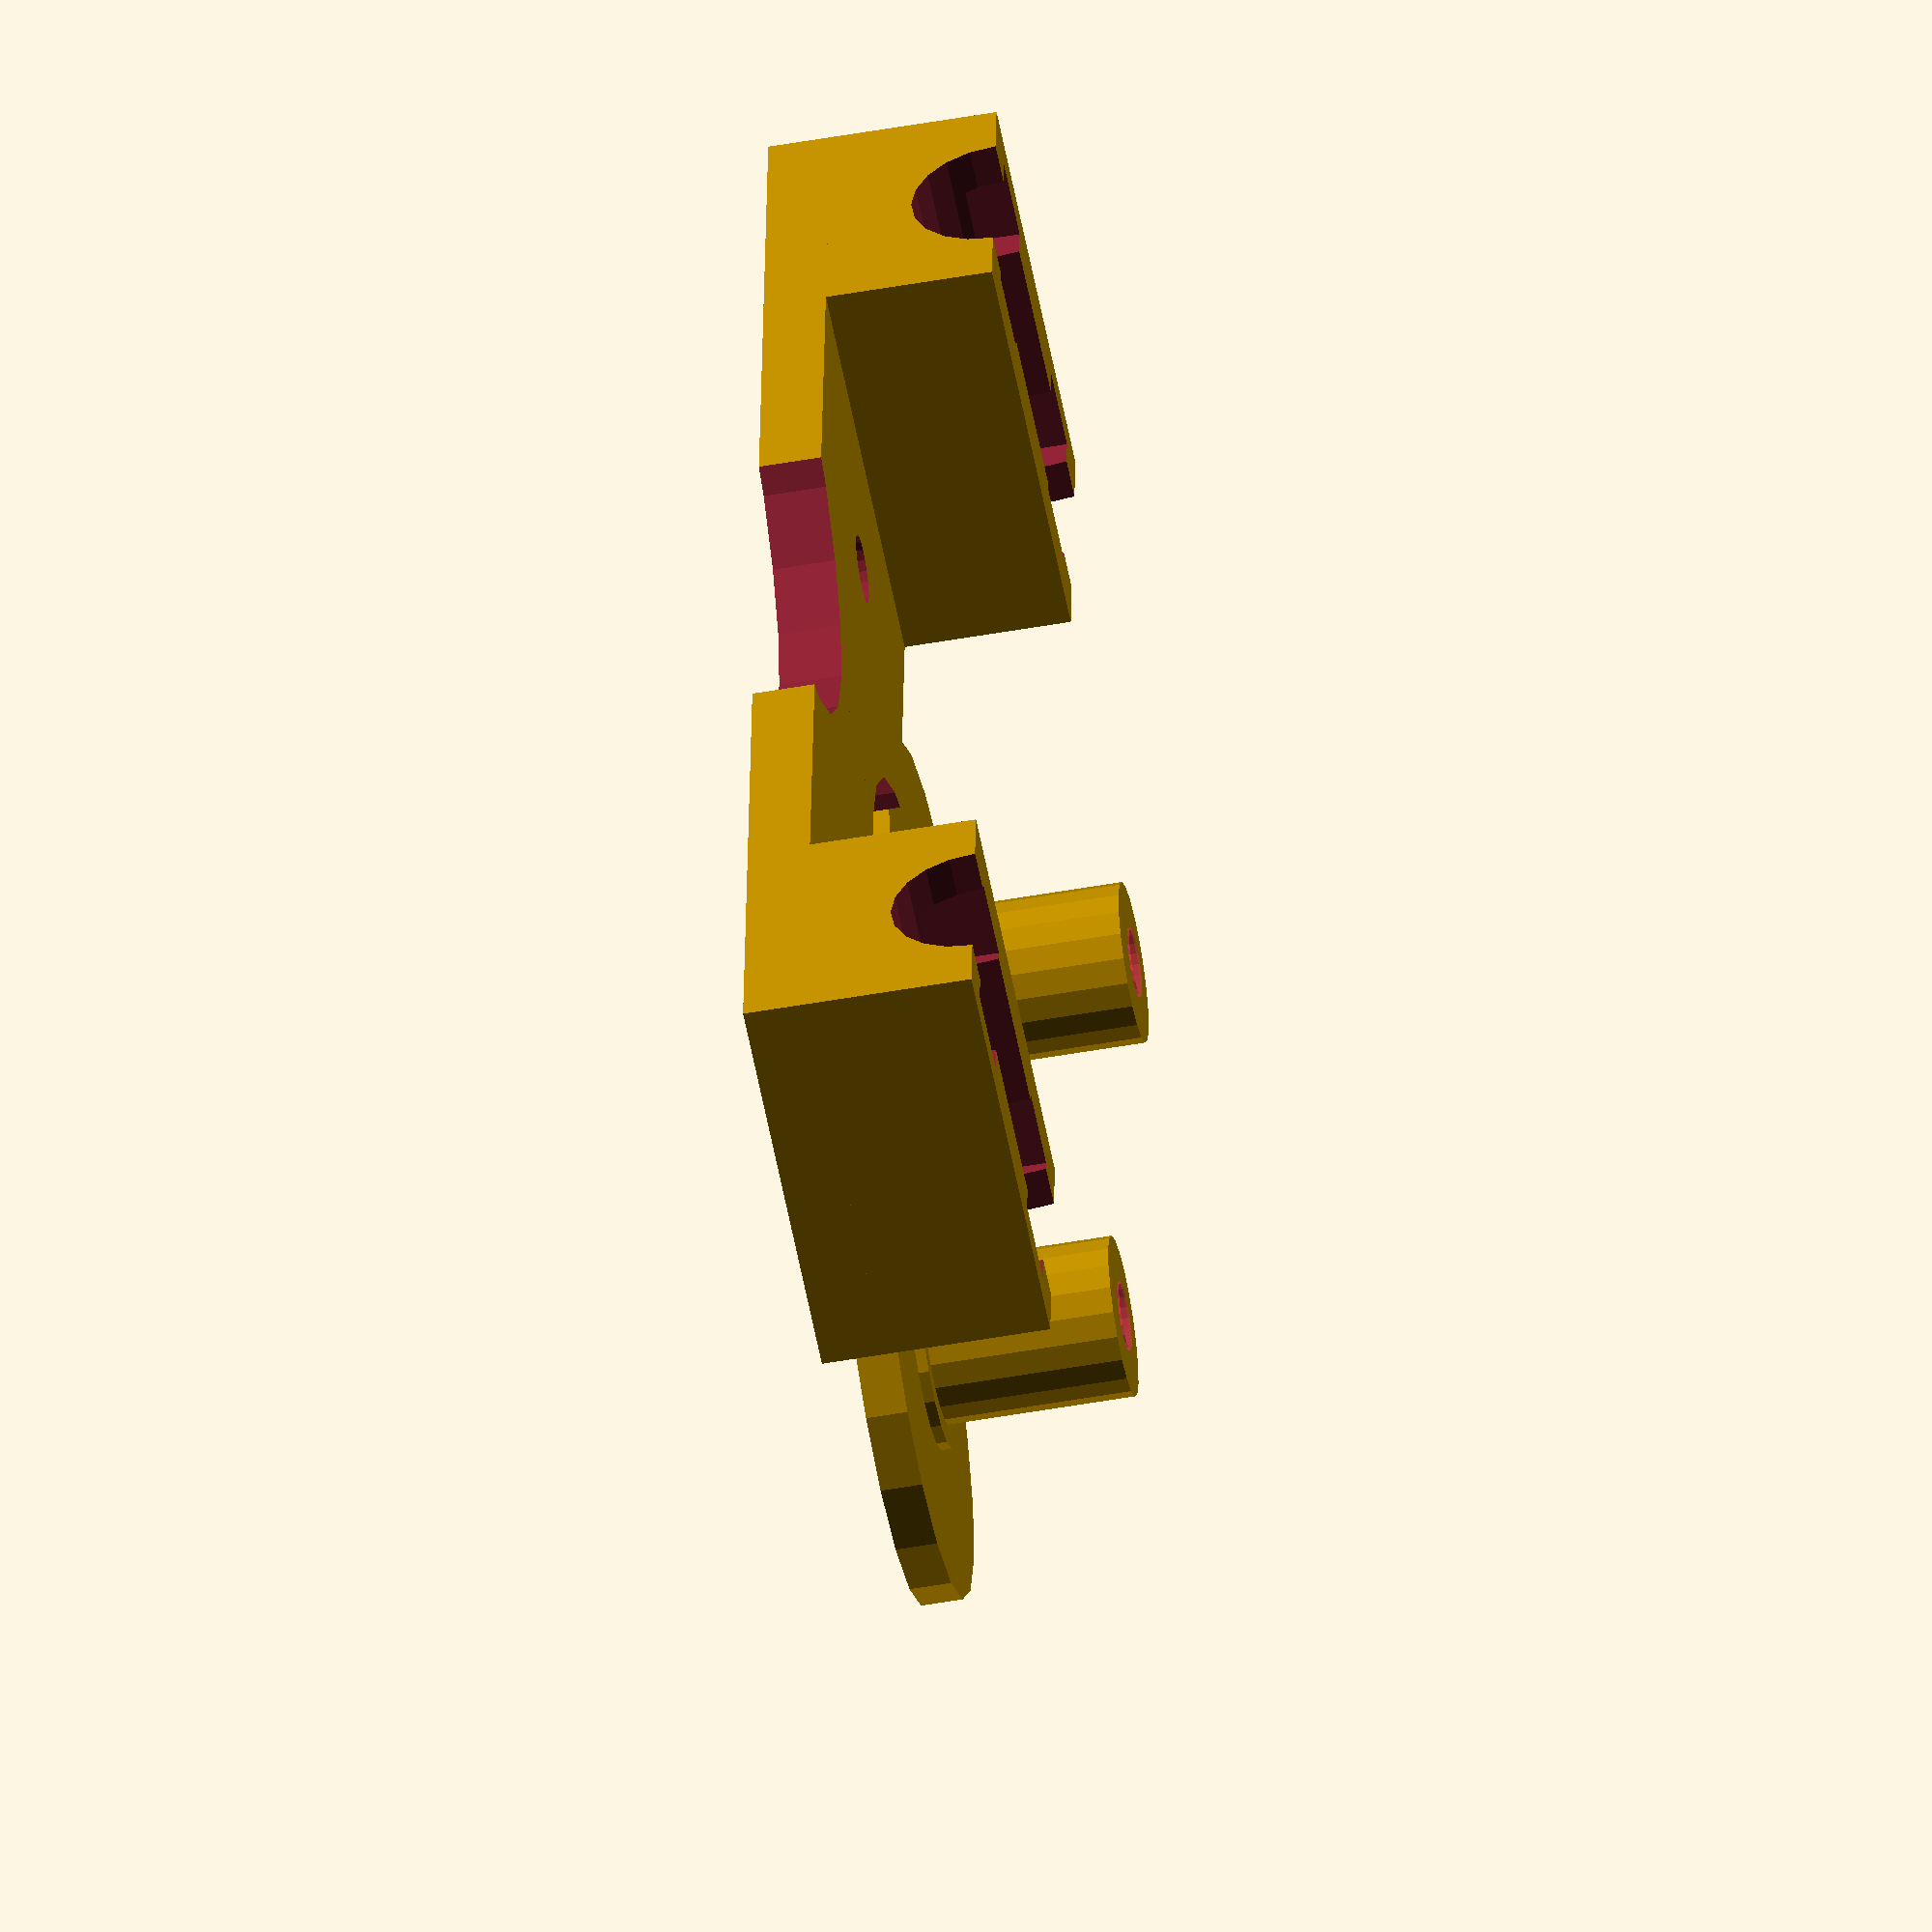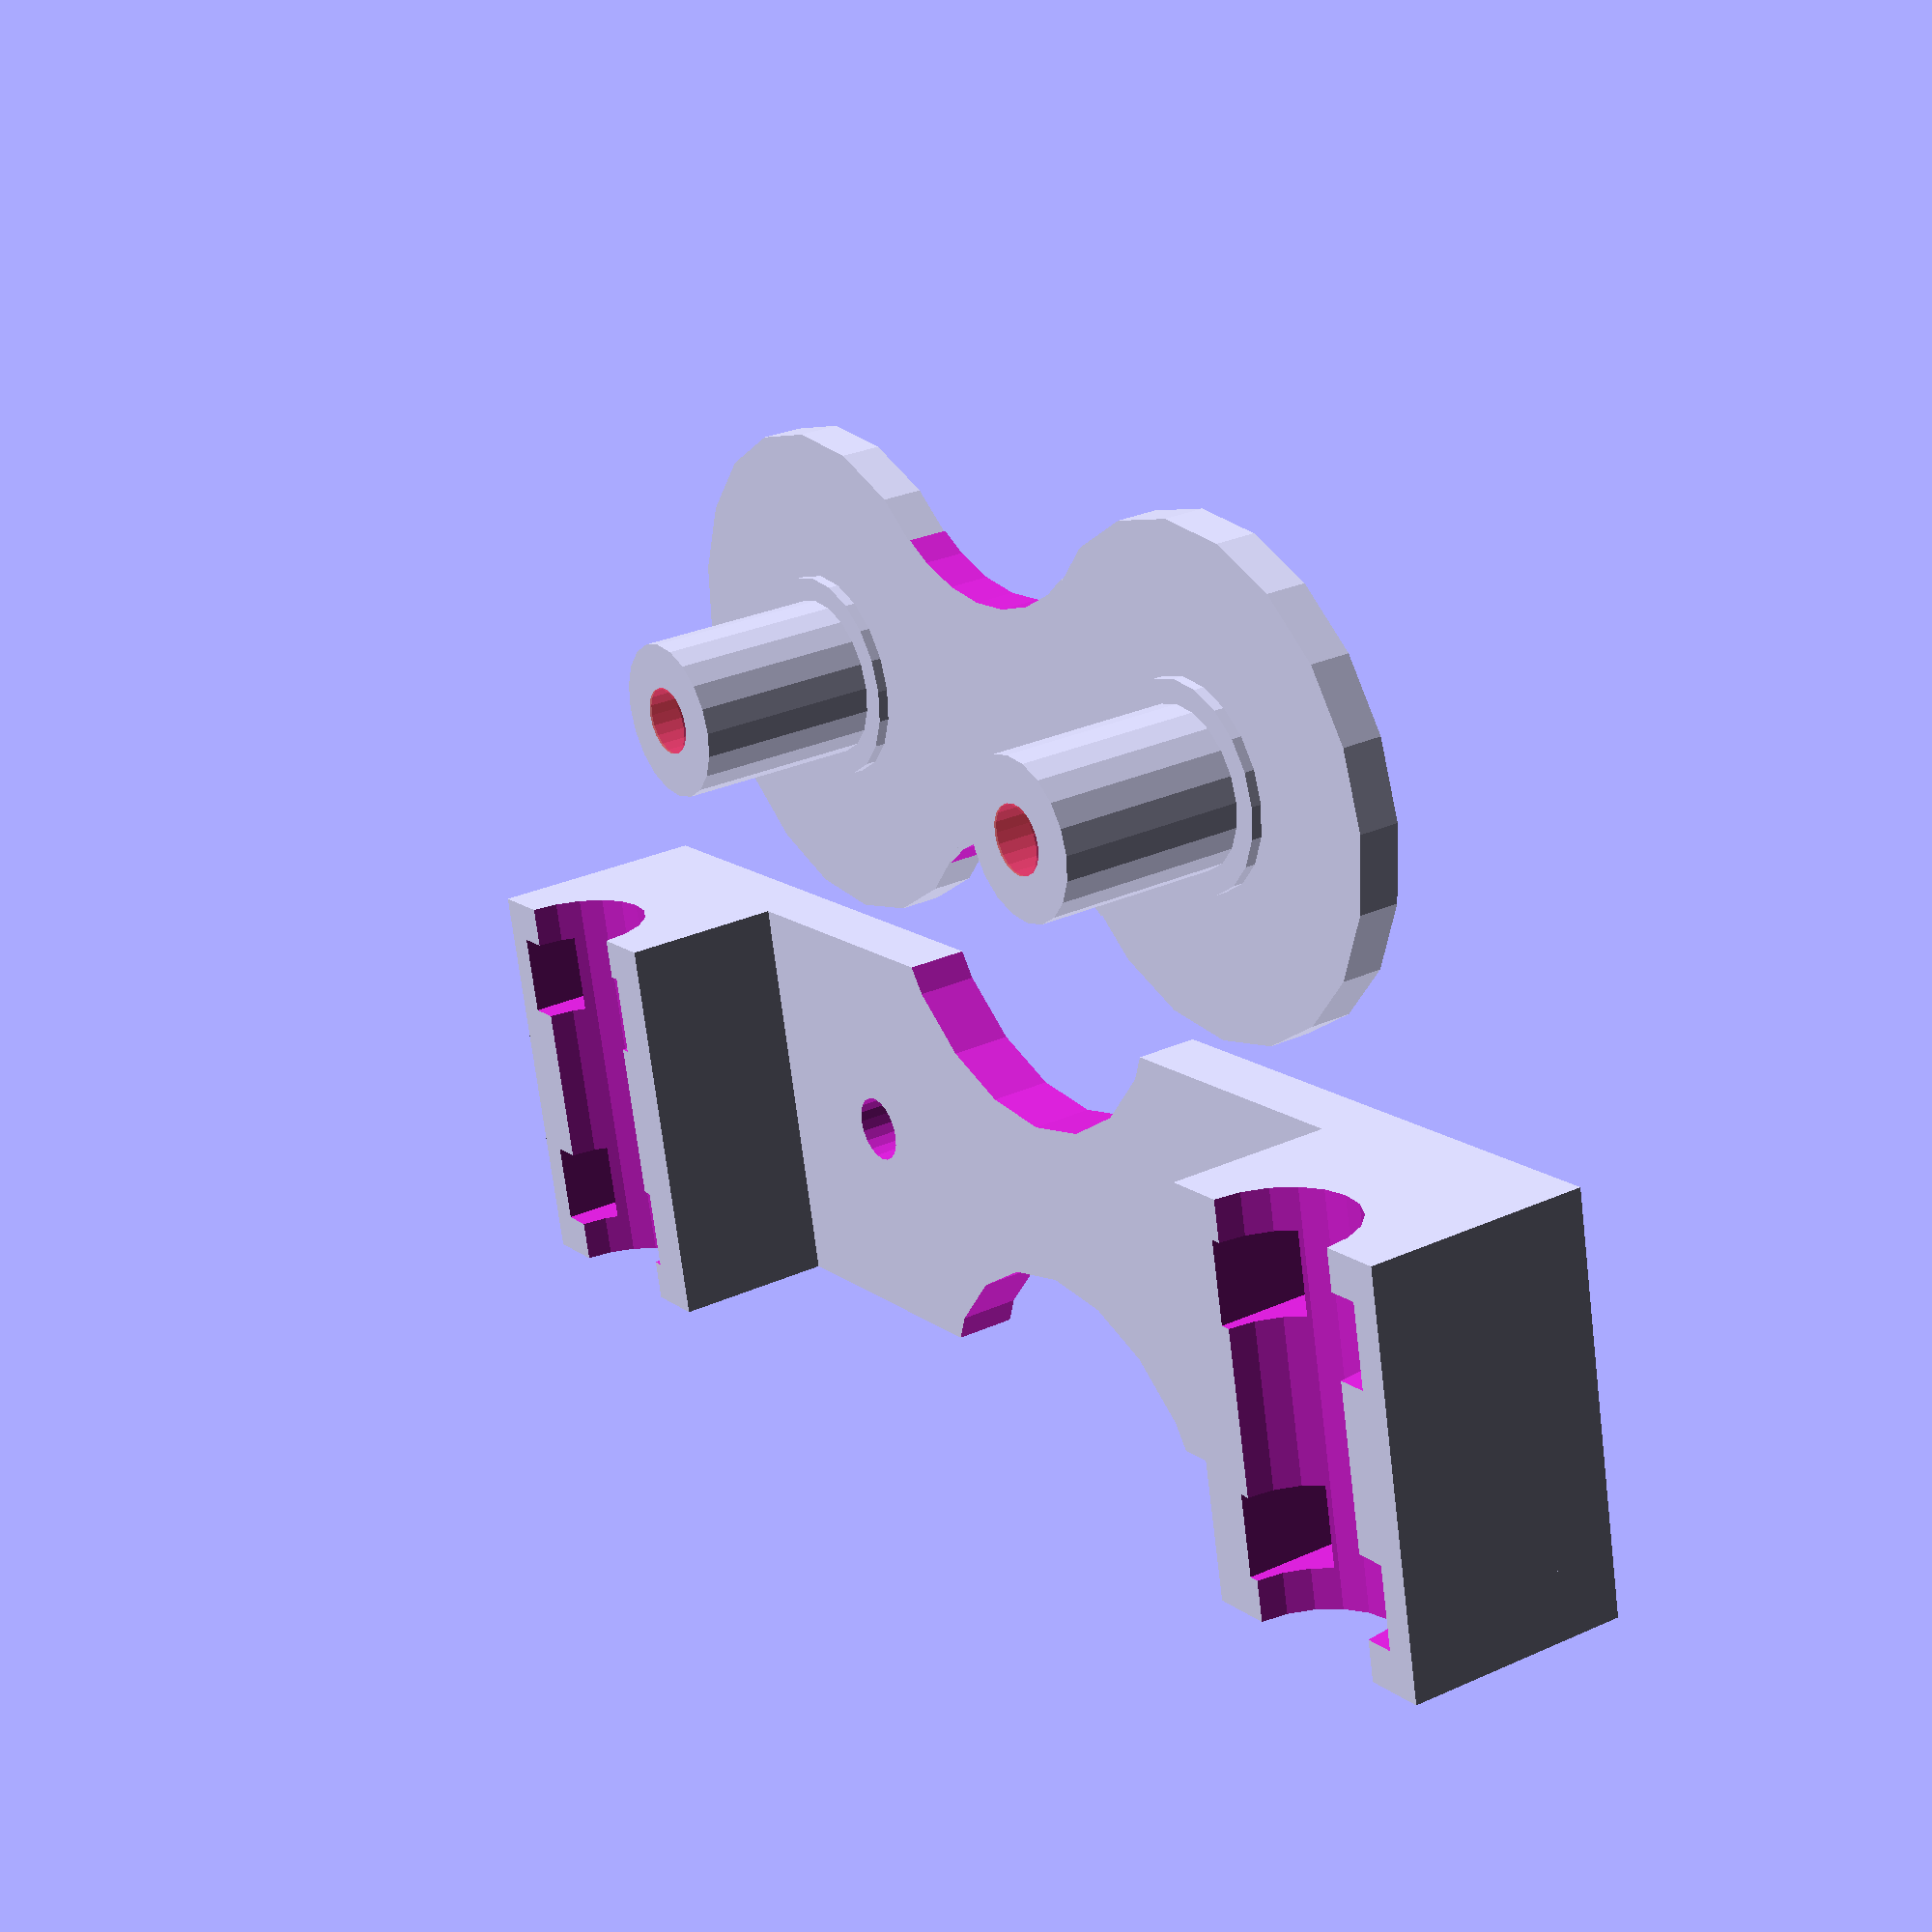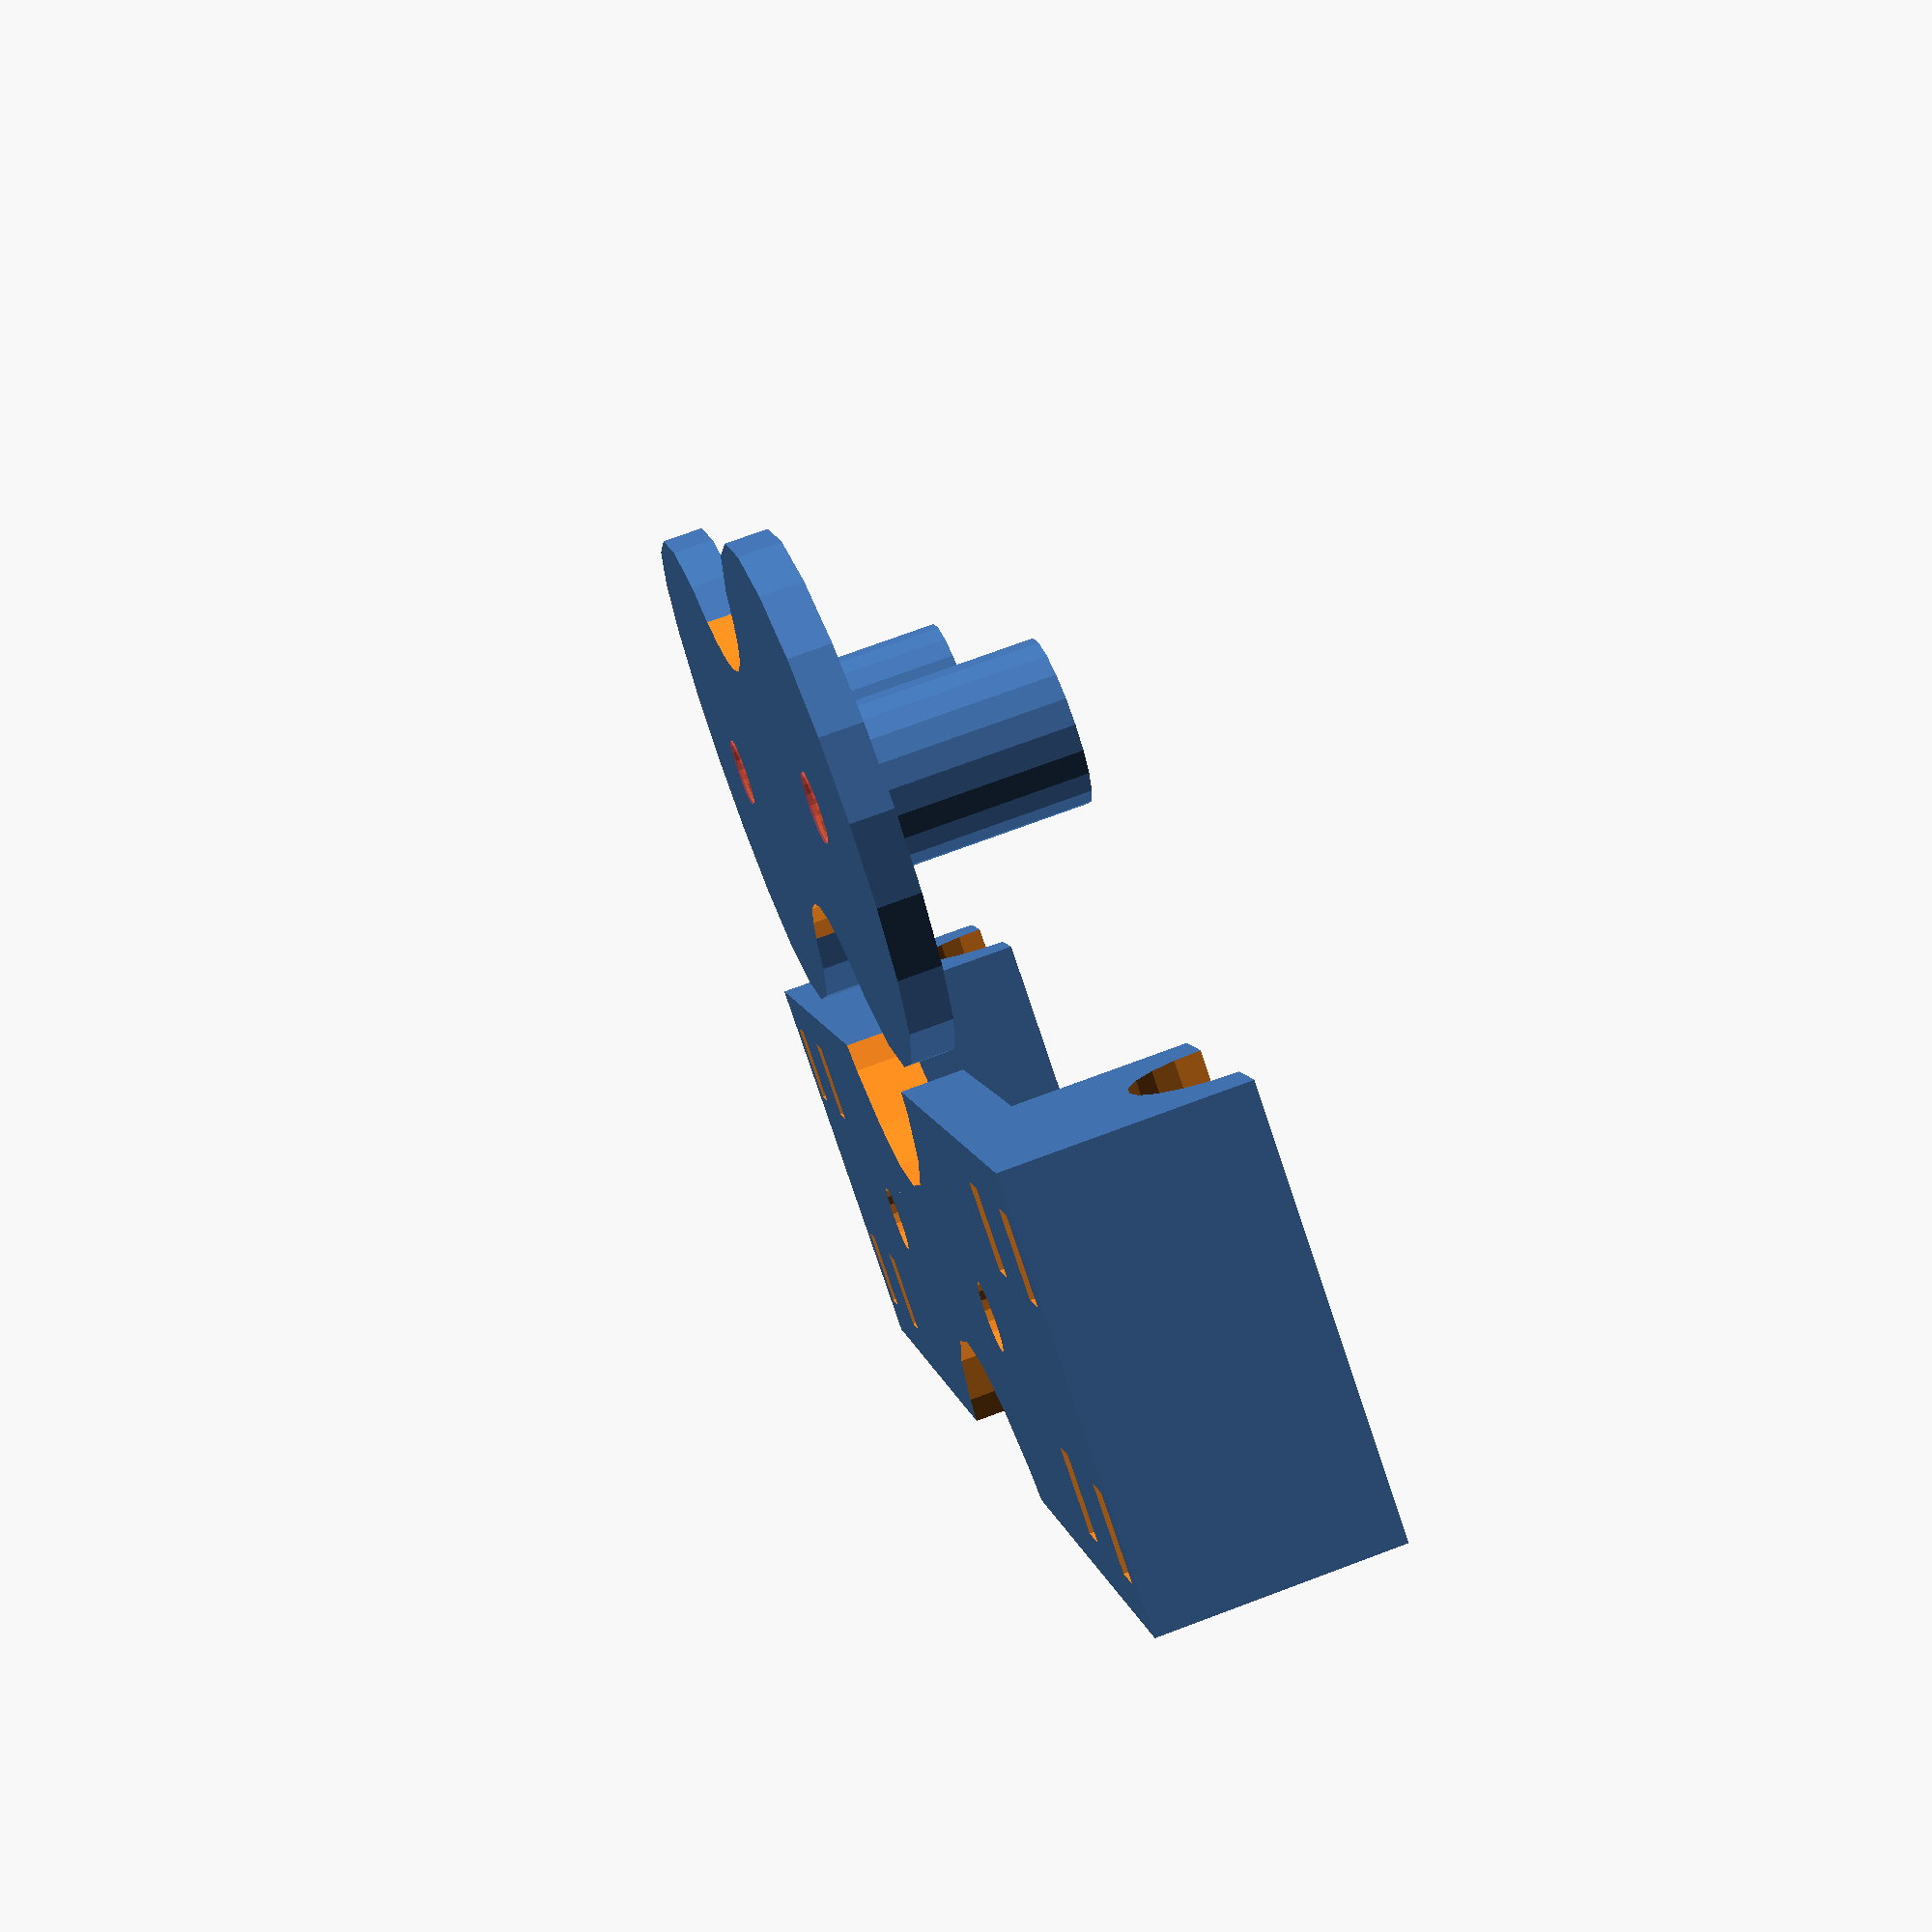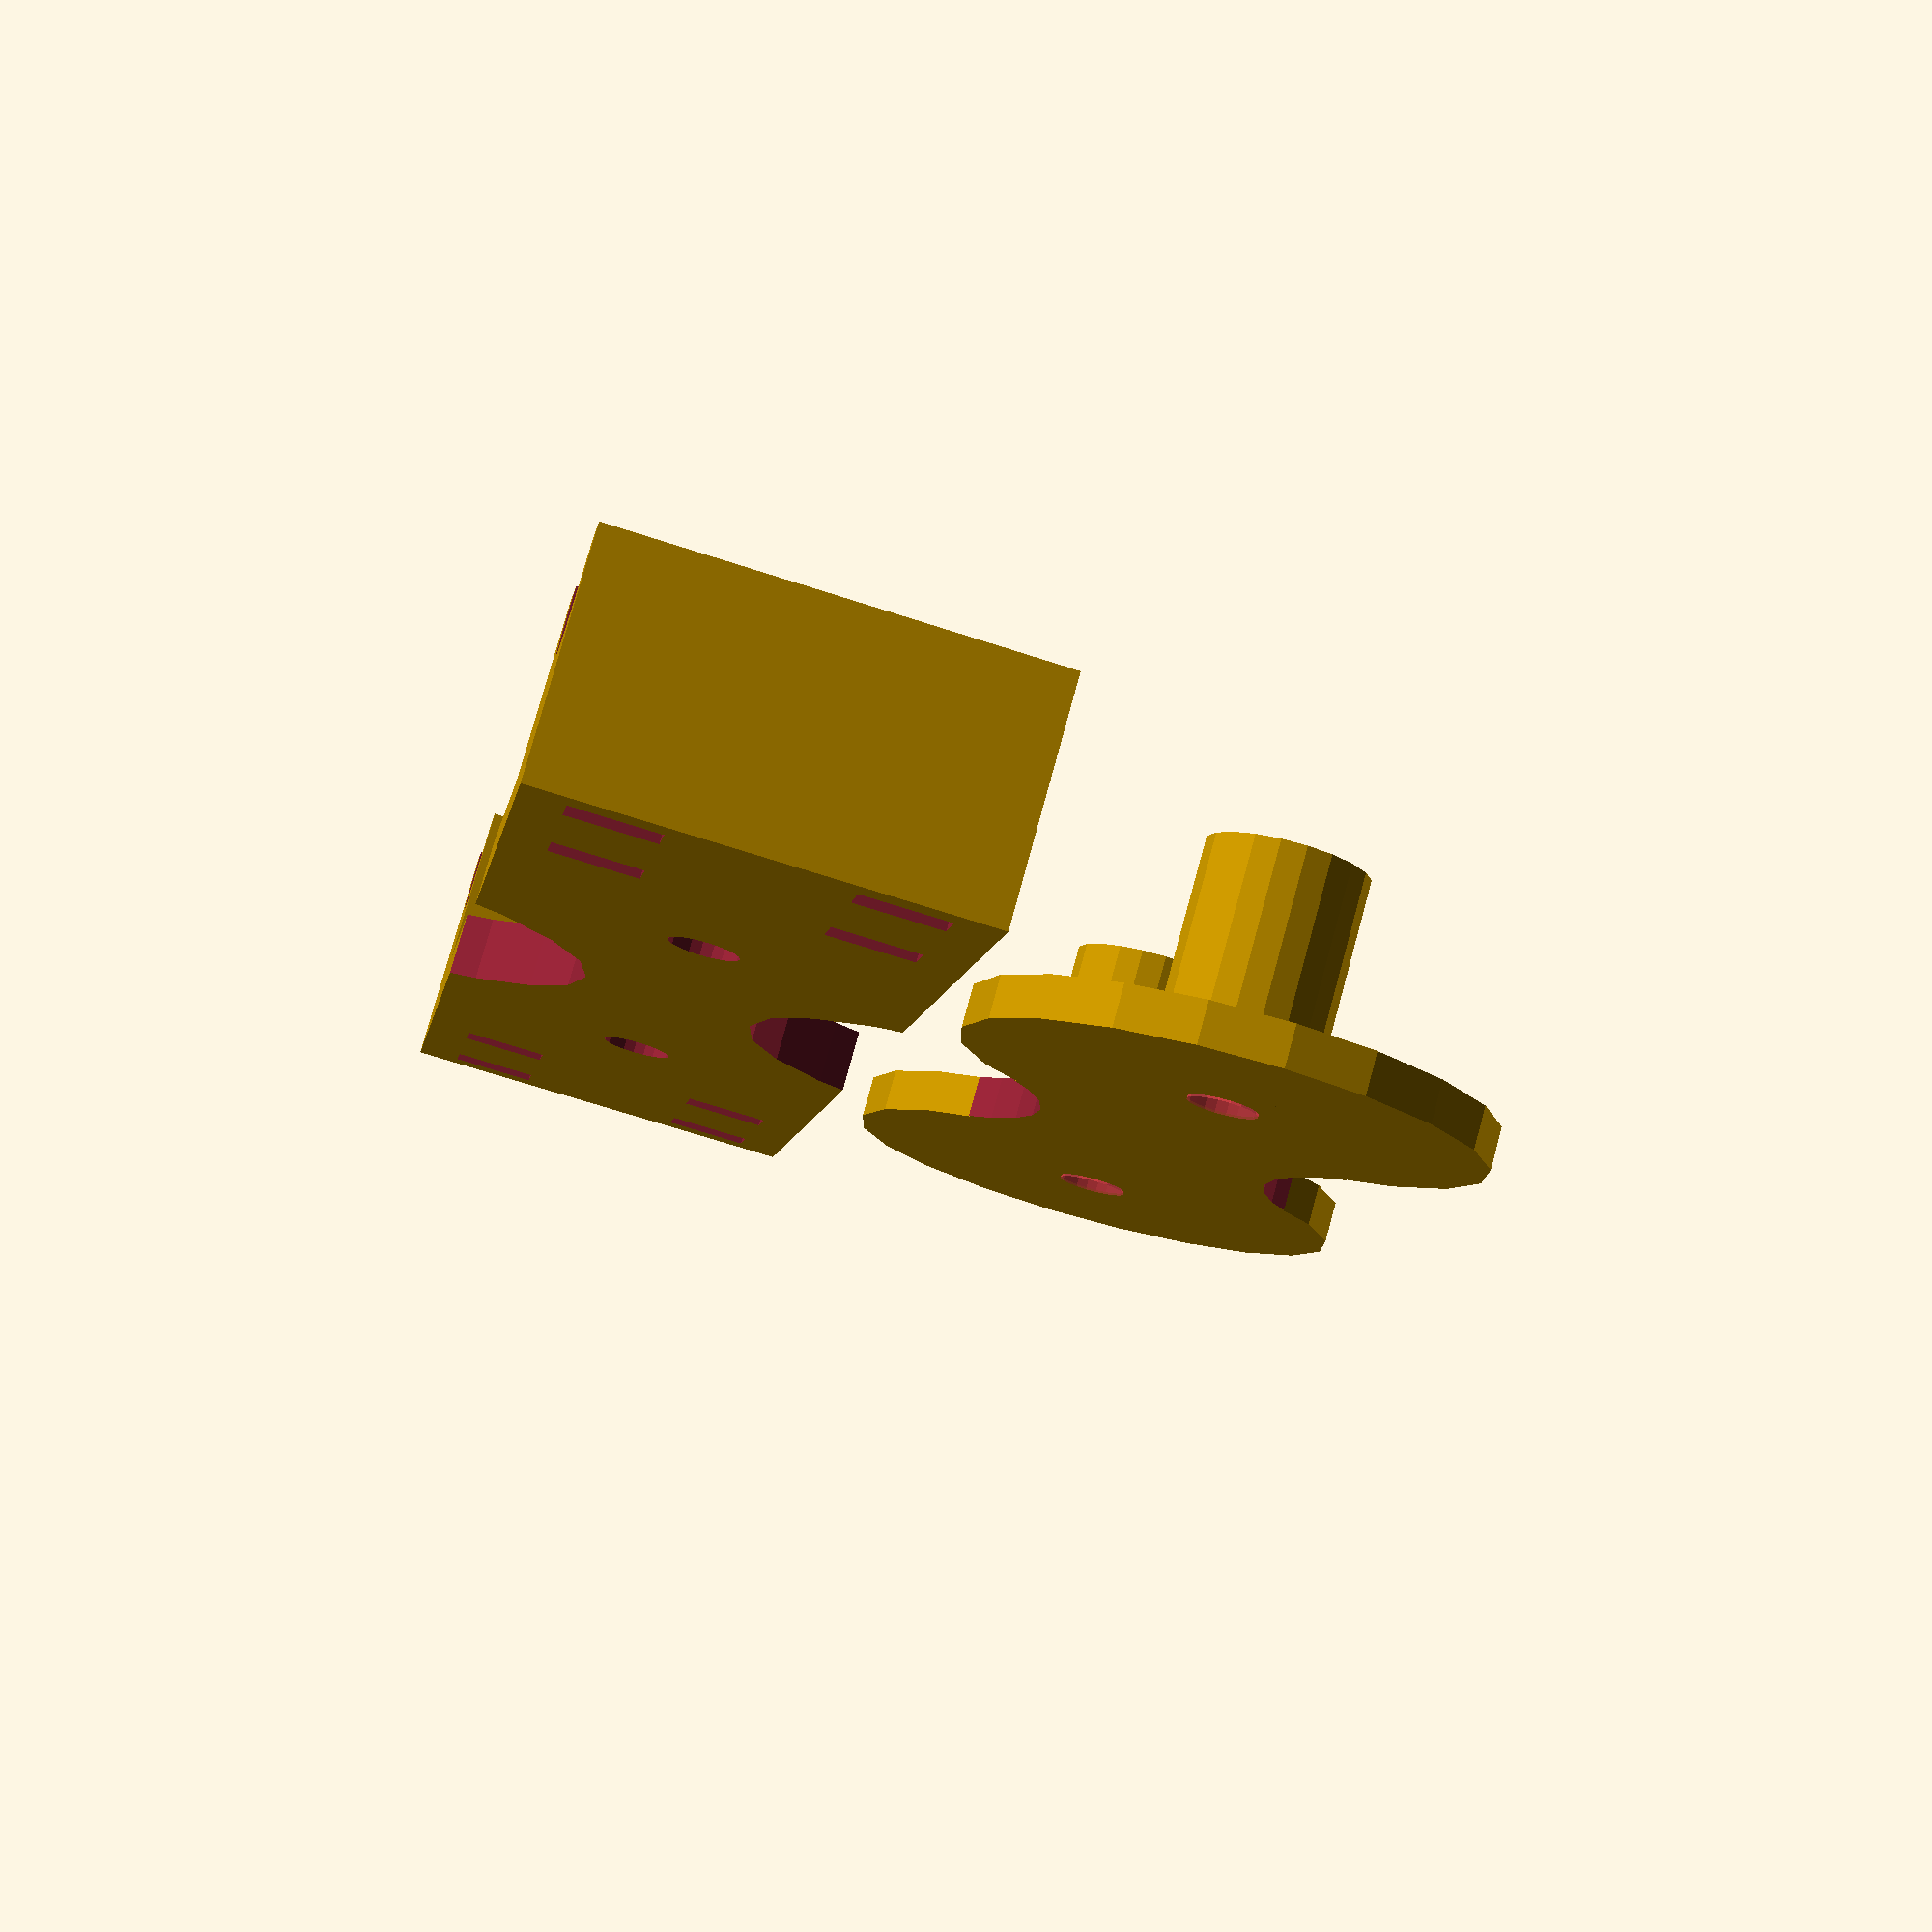
<openscad>

bearing_height = 7 + 1;
bearing_radius = 22;
bearing_hole = 8;
tolerance = 0.15;

nema_hole_diameter = 3;
nema_tolerance = 0.15;

rod_hole = 8;
rod_distance = 62; // Wallace = 62 ; Printrbot = 60
nema_hole_distance = 31;

// mount holes for zipties distance
mountdist = rod_distance - rod_hole;
zipperspacing = rod_hole;
zipperwidth = 4;
zipperlength = 2;

// extra holes
mountdist2 = 43;

width = 20;
height = 8;
plateau_height = 3;
flesh = 3;

y_mount();

translate([0, width + flesh + 1, 0])
y_retainer();

// flange parameters ; modify t_y to change appearance
t_x = nema_hole_distance / 2;
t_y = 10 * 1.618033;
t_r = bearing_radius / 2 + 1;

// nema attached to the mount , or not ?
nema_attached = 1;

module y_retainer() {

	module halfretainer() {
		difference() {
			union() {

				//rotate([90, 0, 0]) {

				// rounded flange
				difference() {
					cylinder(r = sqrt(pow(t_x, 2) + pow(t_y, 2)) - t_r, h = 2);

					for (z = [0, 1]) {
						mirror([0, z, 0]) {
							translate([0, t_y, -0.1])
							cylinder(r = sqrt(pow(t_x, 2) + pow(t_y, 2)) - t_r, h = 2 + 2 * 0.1);
						}
					}
				}

				translate([nema_hole_distance / 2, 0, 0]) {
					// base plate
					cylinder(h = 2, r = bearing_radius / 2 + 1 + tolerance, $fn = 20);

					// nema mouting cylinders
					cylinder(h = 2 + 0.5, r = bearing_hole / 2 + 1, $fn = 20);

					// nema mouting cylinders : 2=base plate, 1.5=extra M8 washer
					cylinder(h = bearing_height + 2 + 1.5, r = bearing_hole / 2 - tolerance, $fn = 20);

				}
				//}
			}

			// nema screw hole
			translate([nema_hole_distance / 2, 0,  - .1])
			 # cylinder(h = bearing_height + 2 + 1.5 + 2 * .1, r = nema_hole_diameter / 2 + nema_tolerance, $fn = 20);

		}

	}

	//rotate([-90, 0, 0]) {
	halfretainer();
	mirror([1, 0, 0])
	halfretainer();
	//}

}

module y_mount() {

	module halfmount() {
		translate([0, -plateau_height, 0]) {
			difference() {

				difference() {

					union() {
						// rod hole block
						translate([rod_distance / 2 - rod_hole / 2 - flesh, -rod_hole / 2 - height / 2, -width / 2])
						cube([rod_hole + flesh * 2, rod_hole / 2 + height / 2, width]);

						// base
						translate([0, 0,  - width / 2])
						cube([rod_distance / 2 + rod_hole / 2 + flesh, plateau_height, width]);

						if (nema_attached == 0) {
							// if NEMA not attached , create a mounting block to support the screws
							// nema mouting cylinders
							translate([nema_hole_distance / 2, 0, 0])
							rotate([90, 0, 0])
							cylinder(h = height, r = nema_hole_diameter / 2 + nema_tolerance + 2, $fn = 20);

							// nema mounting block
							translate([0, -height, -nema_hole_diameter])
							cube([rod_distance / 2, height, nema_hole_diameter * 2]);
						}
					}

					//translate([0, -height*1.5, - zipperwidth /2 ])
					//cube([rod_distance/2 + rod_hole/2 ,height,zipperwidth]);


				}

				// rod hole
				translate([rod_distance / 2,  - rod_hole / 2 - height / 2, -width])
				cylinder(r = rod_hole / 2, h = width * 2, $fn = 20);

				for (z = [-width / 2 + zipperwidth, width / 2 - zipperwidth]) // two iterations, z = -1, z = 1
				{

					//ziptie holes around rods
					translate([mountdist / 2 - 1 / 2, -10, -zipperwidth / 2 + z])
					cube([zipperlength, 30, zipperwidth]);
					translate([mountdist / 2 - 1 / 2 + zipperspacing, -10, -zipperwidth / 2 + z])
					cube([zipperlength, 30, zipperwidth]);
				}
				// nema mouting holes
				translate([nema_hole_distance / 2, 10, 0])
				rotate([90, 0, 0])
				cylinder(h = 50, r = nema_hole_diameter / 2 + nema_tolerance, $fn = 20);

				if (nema_attached == 1) {
					// make room for NEMA motor head
					for (z = [0, 1]) {
						mirror([0, 0, z]) {
							translate([0, plateau_height + .1, nema_hole_distance / 2]) {
								rotate([90, 0, 0])
								cylinder(h = plateau_height + .2, r = 23 / 2, $fn = 20);
							}
						}
					}
				}

			}
		}

	}
	rotate([-90, 0, 0]) {
		halfmount();
		rotate(180, [0, 1, 0])
		halfmount();
	}

}

</openscad>
<views>
elev=52.6 azim=94.8 roll=280.8 proj=o view=solid
elev=150.6 azim=167.3 roll=123.5 proj=p view=wireframe
elev=108.1 azim=245.3 roll=290.6 proj=p view=wireframe
elev=101.6 azim=80.4 roll=344.7 proj=p view=solid
</views>
